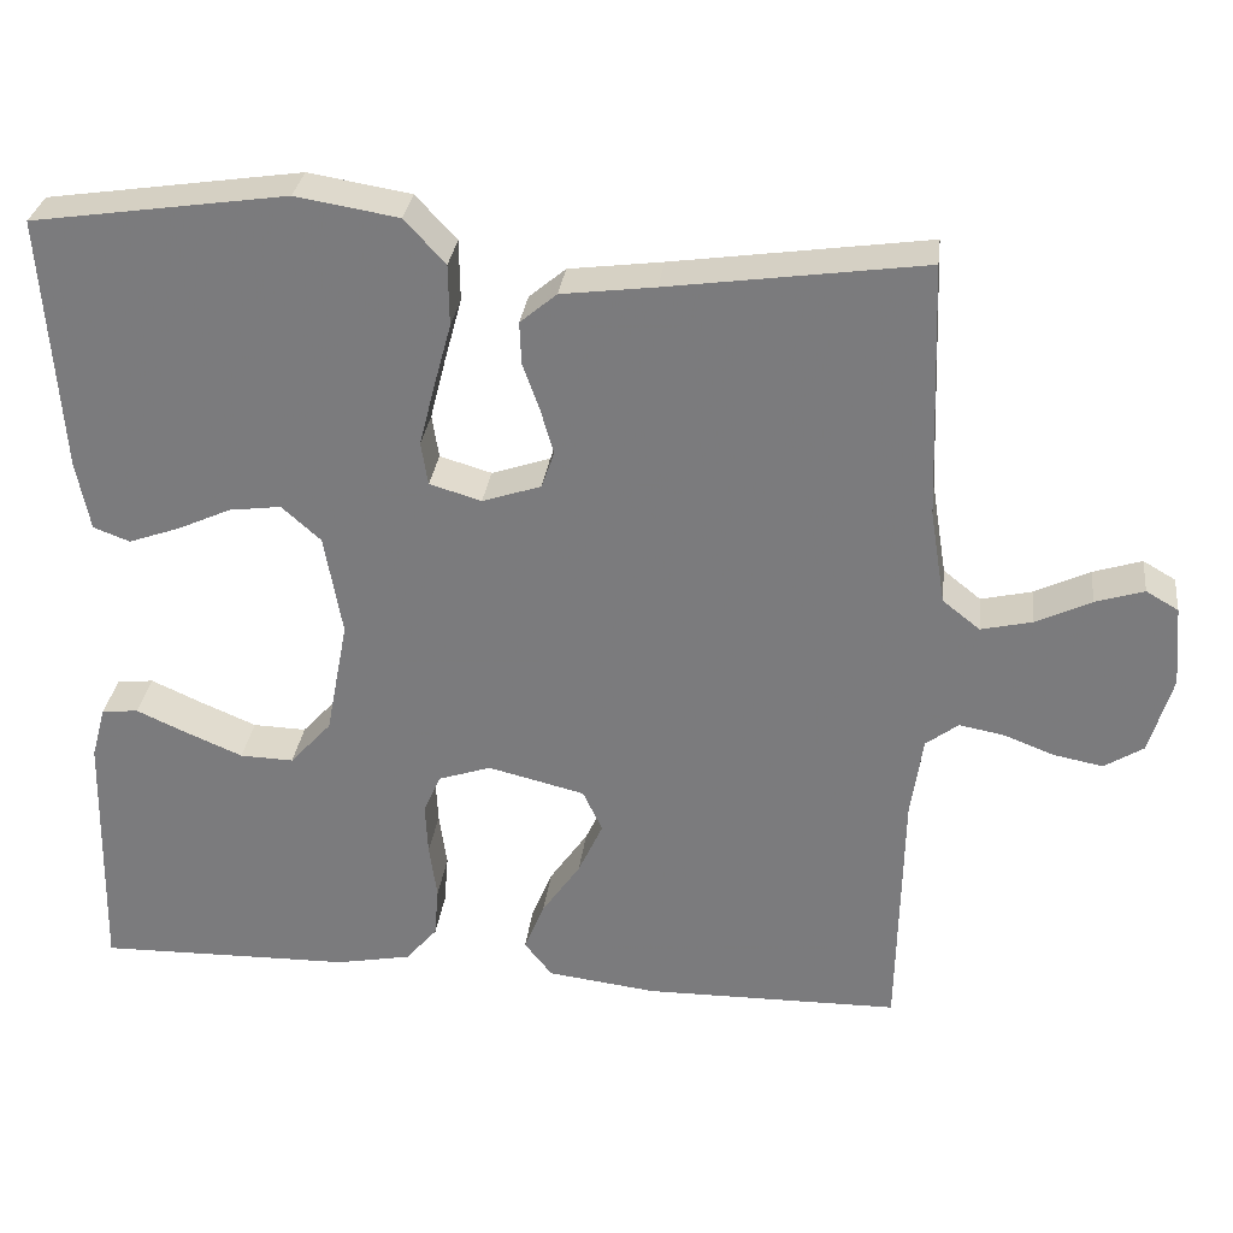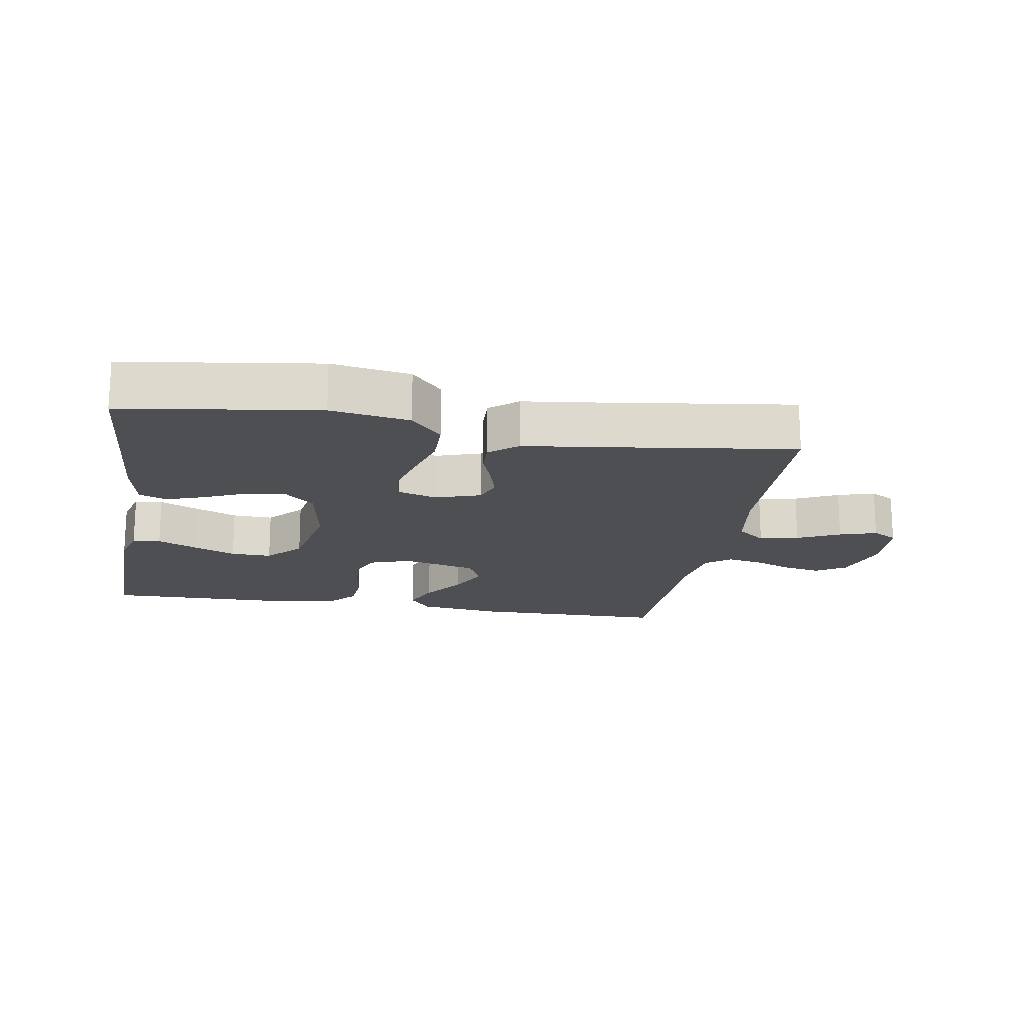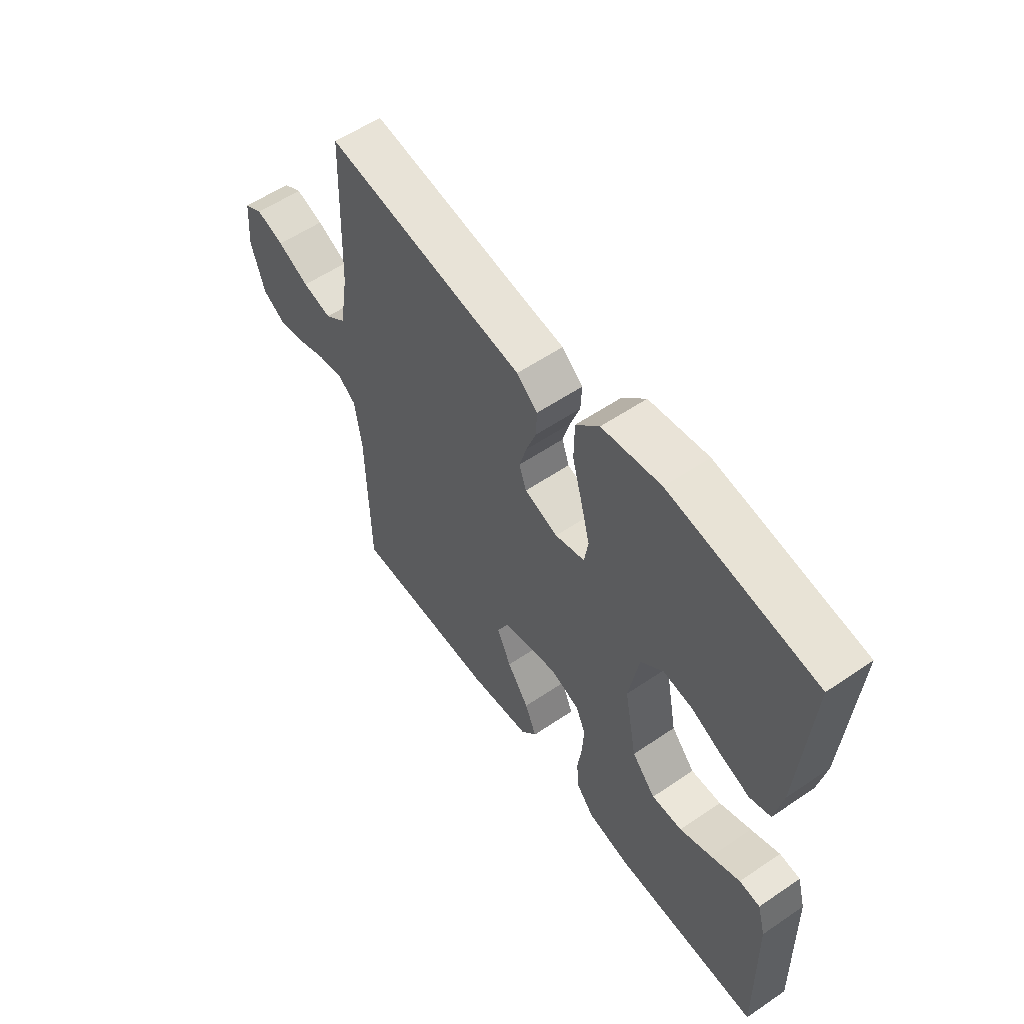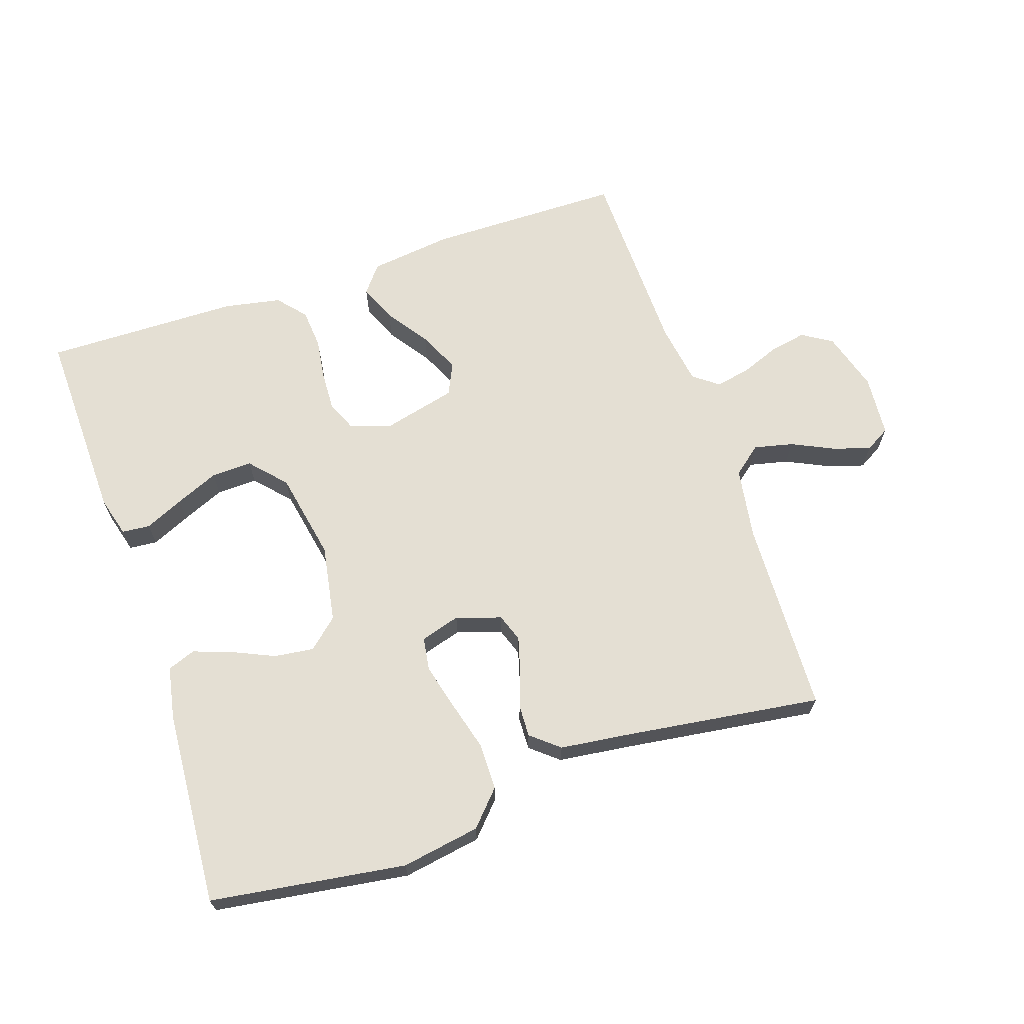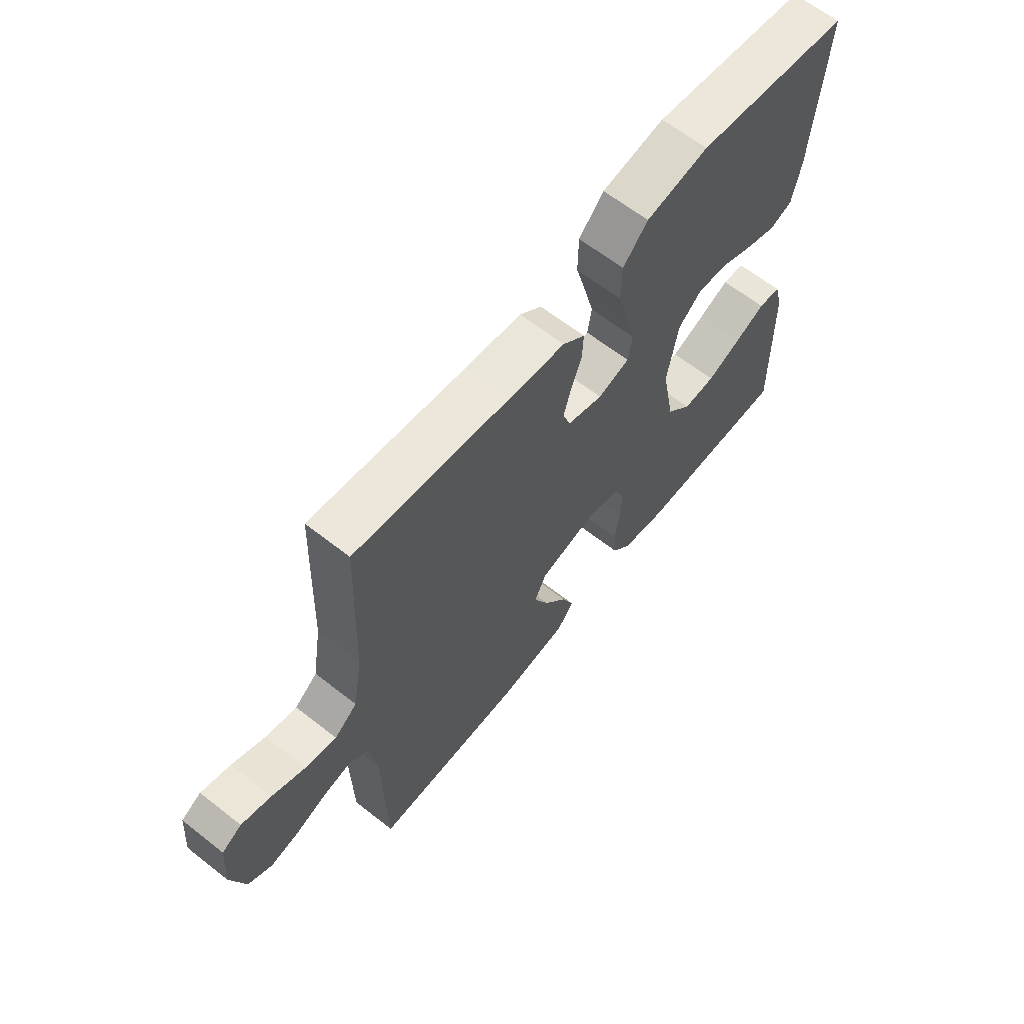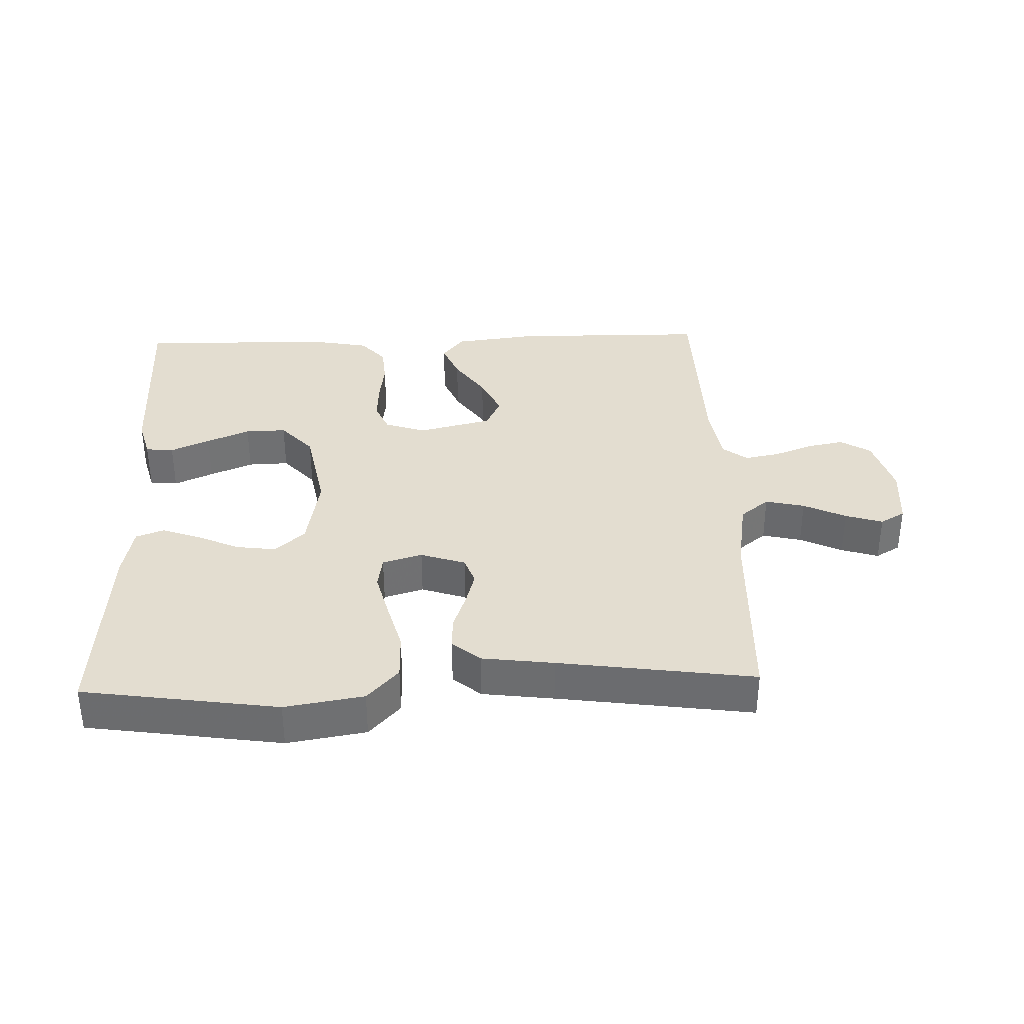
<metadata>
{"format":"obj","ext":"obj","renderer":"f3d","projection":"perspective","resolution":1024,"background":"white","views":[{"elev":30.4,"azim":7.0,"up":"+Z"},{"elev":-17.7,"azim":-9.7,"up":"+Y"},{"elev":56.9,"azim":-125.3,"up":"+Z"},{"elev":66.6,"azim":-18.7,"up":"+Y"},{"elev":63.7,"azim":128.4,"up":"+Z"},{"elev":35.5,"azim":-1.9,"up":"+Y"}]}
</metadata>
<code>
v 0.5 0.07 0.5
v 0.511 0.07 0.2
v 0.529 0.07 0.089
v 0.573 0.07 0.054
v 0.633 0.07 0.068
v 0.698 0.07 0.099
v 0.755 0.07 0.117
v 0.793 0.07 0.095
v 0.801 0.07 0
v 0.774 0.07 -0.092
v 0.728 0.07 -0.121
v 0.671 0.07 -0.11
v 0.611 0.07 -0.087
v 0.558 0.07 -0.077
v 0.52 0.07 -0.106
v 0.506 0.07 -0.2
v 0.5 0.07 -0.5
v 0.2 0.07 -0.503
v 0.072 0.07 -0.487
v 0.039 0.07 -0.445
v 0.063 0.07 -0.387
v 0.108 0.07 -0.322
v 0.137 0.07 -0.259
v 0.114 0.07 -0.21
v 0 0.07 -0.182
v -0.062 0.07 -0.203
v -0.082 0.07 -0.249
v -0.079 0.07 -0.31
v -0.07 0.07 -0.375
v -0.075 0.07 -0.435
v -0.112 0.07 -0.478
v -0.2 0.07 -0.495
v -0.5 0.07 -0.5
v -0.493 0.07 -0.2
v -0.476 0.07 -0.138
v -0.433 0.07 -0.134
v -0.373 0.07 -0.161
v -0.307 0.07 -0.189
v -0.244 0.07 -0.191
v -0.195 0.07 -0.137
v -0.169 0.07 0
v -0.19 0.07 0.119
v -0.236 0.07 0.16
v -0.297 0.07 0.152
v -0.361 0.07 0.123
v -0.42 0.07 0.102
v -0.463 0.07 0.118
v -0.479 0.07 0.2
v -0.5 0.07 0.5
v -0.2 0.07 0.544
v -0.079 0.07 0.524
v -0.031 0.07 0.472
v -0.03 0.07 0.4
v -0.051 0.07 0.323
v -0.069 0.07 0.252
v -0.061 0.07 0.201
v 0 0.07 0.183
v 0.069 0.07 0.206
v 0.084 0.07 0.249
v 0.069 0.07 0.302
v 0.049 0.07 0.358
v 0.047 0.07 0.408
v 0.09 0.07 0.444
v 0.2 0.07 0.458
v 0.5 0 0.5
v 0.511 0 0.2
v 0.529 0 0.089
v 0.573 0 0.054
v 0.633 0 0.068
v 0.698 0 0.099
v 0.755 0 0.117
v 0.793 0 0.095
v 0.801 0 0
v 0.774 0 -0.092
v 0.728 0 -0.121
v 0.671 0 -0.11
v 0.611 0 -0.087
v 0.558 0 -0.077
v 0.52 0 -0.106
v 0.506 0 -0.2
v 0.5 0 -0.5
v 0.2 0 -0.503
v 0.072 0 -0.487
v 0.039 0 -0.445
v 0.063 0 -0.387
v 0.108 0 -0.322
v 0.137 0 -0.259
v 0.114 0 -0.21
v 0 0 -0.182
v -0.062 0 -0.203
v -0.082 0 -0.249
v -0.079 0 -0.31
v -0.07 0 -0.375
v -0.075 0 -0.435
v -0.112 0 -0.478
v -0.2 0 -0.495
v -0.5 0 -0.5
v -0.493 0 -0.2
v -0.476 0 -0.138
v -0.433 0 -0.134
v -0.373 0 -0.161
v -0.307 0 -0.189
v -0.244 0 -0.191
v -0.195 0 -0.137
v -0.169 0 0
v -0.19 0 0.119
v -0.236 0 0.16
v -0.297 0 0.152
v -0.361 0 0.123
v -0.42 0 0.102
v -0.463 0 0.118
v -0.479 0 0.2
v -0.5 0 0.5
v -0.2 0 0.544
v -0.079 0 0.524
v -0.031 0 0.472
v -0.03 0 0.4
v -0.051 0 0.323
v -0.069 0 0.252
v -0.061 0 0.201
v 0 0 0.183
v 0.069 0 0.206
v 0.084 0 0.249
v 0.069 0 0.302
v 0.049 0 0.358
v 0.047 0 0.408
v 0.09 0 0.444
v 0.2 0 0.458
f 61 62 63 64
f 60 61 64 1
f 59 60 1 2
f 58 59 2 3
f 57 58 3 4
f 51 52 53 54
f 51 54 55
f 50 51 55
f 49 50 55 56
f 47 48 49 56
f 44 45 46 47
f 34 35 36 37
f 34 37 38
f 33 34 38 39
f 28 29 30 31
f 27 28 31 32
f 26 27 32 33
f 19 20 21 22
f 19 22 23
f 16 17 18 19
f 15 16 19 23
f 14 15 23 24
f 10 11 12 13
f 10 13 14
f 9 10 14
f 5 6 7 8
f 4 5 8 9
f 57 4 9 14
f 44 47 56
f 43 44 56
f 42 43 56 57
f 41 42 57 14
f 26 33 39 40
f 25 26 40 41
f 14 24 25 41
f 128 127 126 125
f 65 128 125 124
f 66 65 124 123
f 67 66 123 122
f 68 67 122 121
f 118 117 116 115
f 119 118 115
f 119 115 114
f 120 119 114 113
f 120 113 112 111
f 111 110 109 108
f 101 100 99 98
f 102 101 98
f 103 102 98 97
f 95 94 93 92
f 96 95 92 91
f 97 96 91 90
f 86 85 84 83
f 87 86 83
f 83 82 81 80
f 87 83 80 79
f 88 87 79 78
f 77 76 75 74
f 78 77 74
f 78 74 73
f 72 71 70 69
f 73 72 69 68
f 78 73 68 121
f 120 111 108
f 120 108 107
f 121 120 107 106
f 78 121 106 105
f 104 103 97 90
f 105 104 90 89
f 105 89 88 78
f 1 65 66 2
f 2 66 67 3
f 3 67 68 4
f 4 68 69 5
f 5 69 70 6
f 6 70 71 7
f 7 71 72 8
f 8 72 73 9
f 9 73 74 10
f 10 74 75 11
f 11 75 76 12
f 12 76 77 13
f 13 77 78 14
f 14 78 79 15
f 15 79 80 16
f 16 80 81 17
f 17 81 82 18
f 18 82 83 19
f 19 83 84 20
f 20 84 85 21
f 21 85 86 22
f 22 86 87 23
f 23 87 88 24
f 24 88 89 25
f 25 89 90 26
f 26 90 91 27
f 27 91 92 28
f 28 92 93 29
f 29 93 94 30
f 30 94 95 31
f 31 95 96 32
f 32 96 97 33
f 33 97 98 34
f 34 98 99 35
f 35 99 100 36
f 36 100 101 37
f 37 101 102 38
f 38 102 103 39
f 39 103 104 40
f 40 104 105 41
f 41 105 106 42
f 42 106 107 43
f 43 107 108 44
f 44 108 109 45
f 45 109 110 46
f 46 110 111 47
f 47 111 112 48
f 48 112 113 49
f 49 113 114 50
f 50 114 115 51
f 51 115 116 52
f 52 116 117 53
f 53 117 118 54
f 54 118 119 55
f 55 119 120 56
f 56 120 121 57
f 57 121 122 58
f 58 122 123 59
f 59 123 124 60
f 60 124 125 61
f 61 125 126 62
f 62 126 127 63
f 63 127 128 64
f 64 128 65 1

</code>
